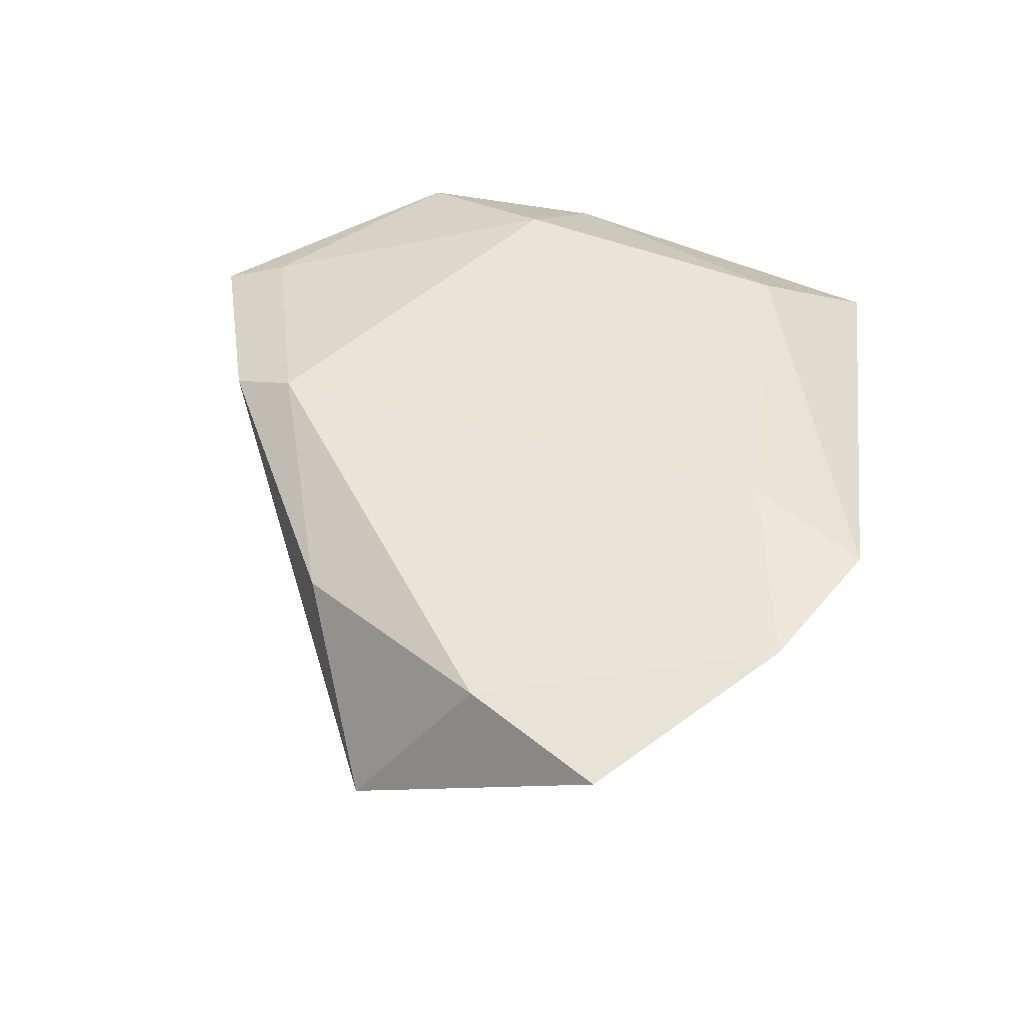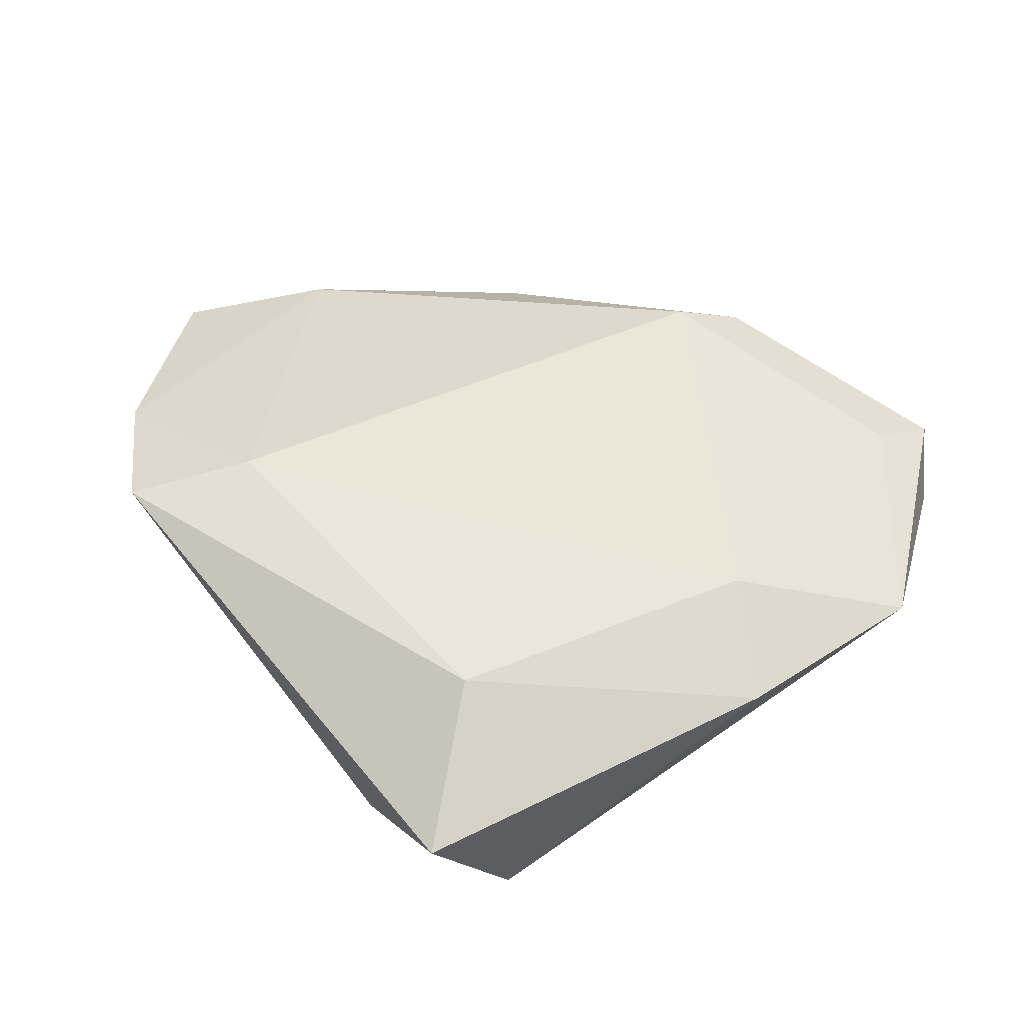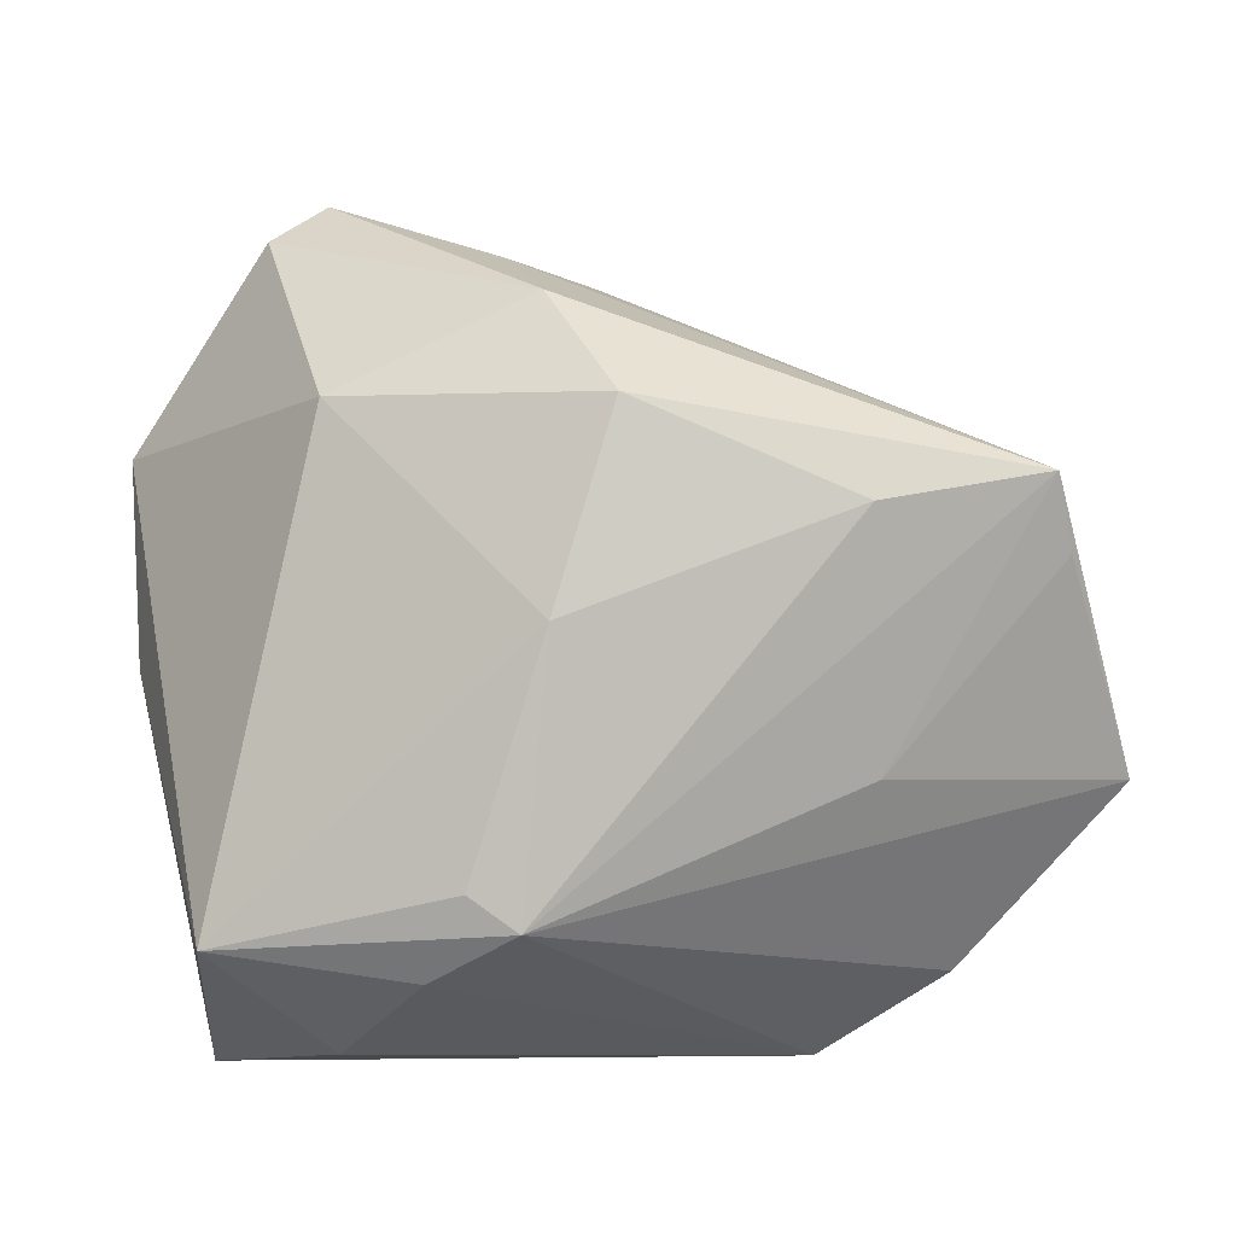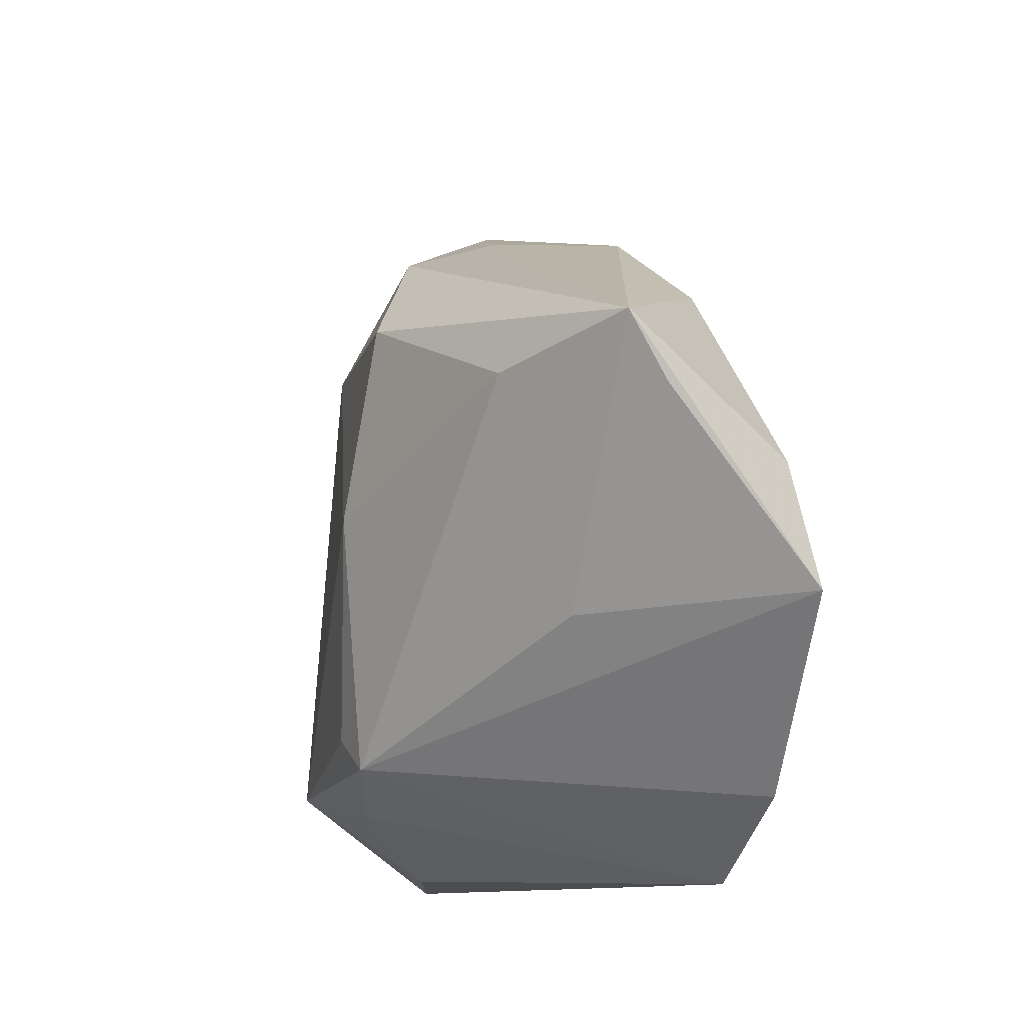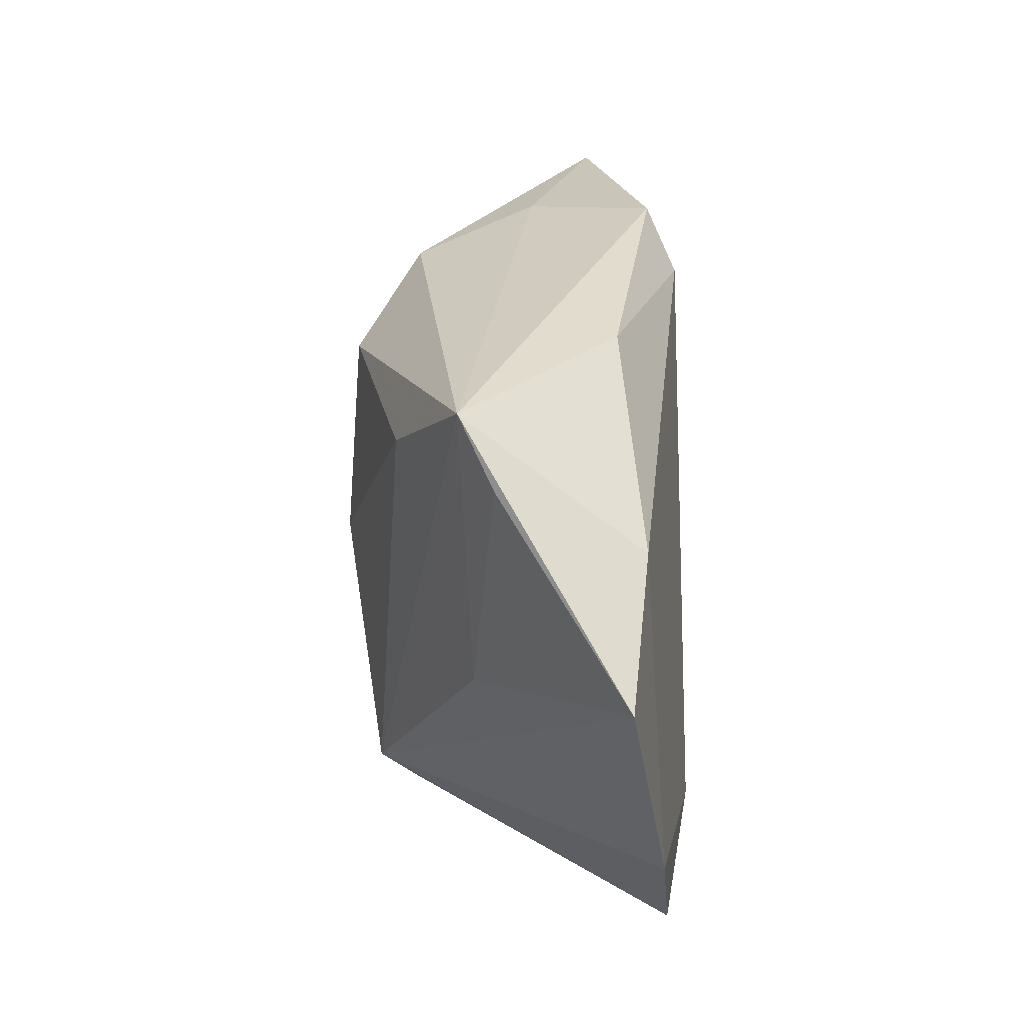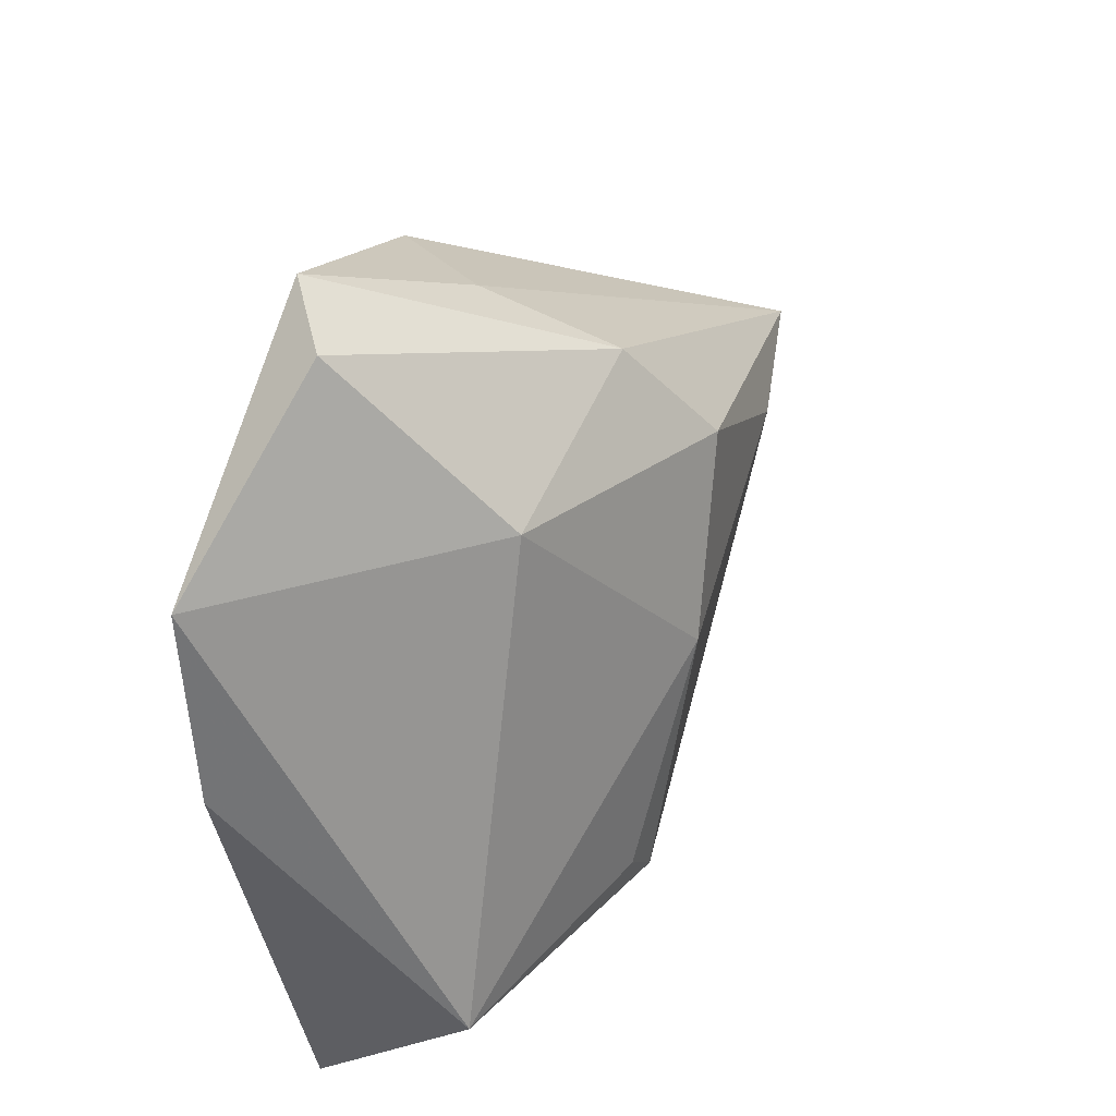
<metadata>
{"format":"obj","ext":"obj","renderer":"f3d","projection":"perspective","resolution":1024,"background":"white","views":[{"elev":43.6,"azim":-82.5,"up":"+Z"},{"elev":46.3,"azim":51.3,"up":"+Z"},{"elev":-4.4,"azim":-178.2,"up":"+Y"},{"elev":-10.7,"azim":-116.9,"up":"+Y"},{"elev":4.8,"azim":-93.6,"up":"+Y"},{"elev":31.1,"azim":116.7,"up":"+Y"}]}
</metadata>
<code>
v 0.03881 -0.04509 0.005152
v 0.01328 -0.03552 -0.01547
v -0.02841 -0.04509 0.01441
v 0.001048 0.03809 -0.01551
v 0.04911 -0.0009494 0.0109
v -0.05325 0.002994 0.008741
v 0.02377 -0.04375 -0.002482
v -0.0338 0.01483 -0.0193
v 0.03742 -0.03206 -0.01454
v -0.03486 -0.01401 -0.01007
v 0.02485 0.02671 -0.01517
v -0.003475 0.04394 0.01448
v 0.05049 0.02356 0.01187
v -0.02043 -0.03099 0.01776
v 0.03694 0.005948 0.01776
v -0.007284 0.0258 -0.02374
v -0.04413 -0.03532 0.01198
v 0.02647 0.04415 0.01256
v -0.06366 -0.01378 0.006032
v 0.02703 -0.03059 0.01602
v 0.006079 0.04466 -0.0001871
v -0.03513 0.02721 0.007112
v -0.0002618 0.001913 -0.02512
v -0.05378 0.01879 -0.01277
v -0.05561 0.01022 -0.008742
v -0.006828 0.0357 0.01776
v 0.008566 -0.026 -0.02131
v 0.00279 -0.03012 -0.021
v 0.03348 0.04743 0.003442
v 0.02738 0.05278 0.009301
f 20 3 1
f 19 6 24
f 21 4 24
f 30 4 21
f 24 4 16
f 30 13 29
f 29 4 30
f 1 3 7
f 6 19 17
f 17 28 3
f 17 19 28
f 24 28 10
f 28 19 10
f 30 26 18
f 18 26 15
f 18 13 30
f 15 13 18
f 6 26 22
f 24 6 22
f 1 7 9
f 24 16 8
f 8 16 23
f 8 28 24
f 23 28 8
f 14 26 6
f 6 17 14
f 14 17 3
f 15 26 14
f 3 20 14
f 14 20 15
f 25 19 24
f 24 10 25
f 25 10 19
f 12 26 30
f 12 22 26
f 30 21 12
f 12 21 24
f 24 22 12
f 27 28 23
f 23 9 27
f 27 9 28
f 11 29 13
f 13 9 11
f 11 16 4
f 4 29 11
f 23 16 11
f 11 9 23
f 28 9 2
f 2 9 7
f 3 28 2
f 2 7 3
f 1 9 5
f 5 9 13
f 5 13 15
f 5 20 1
f 15 20 5

</code>
